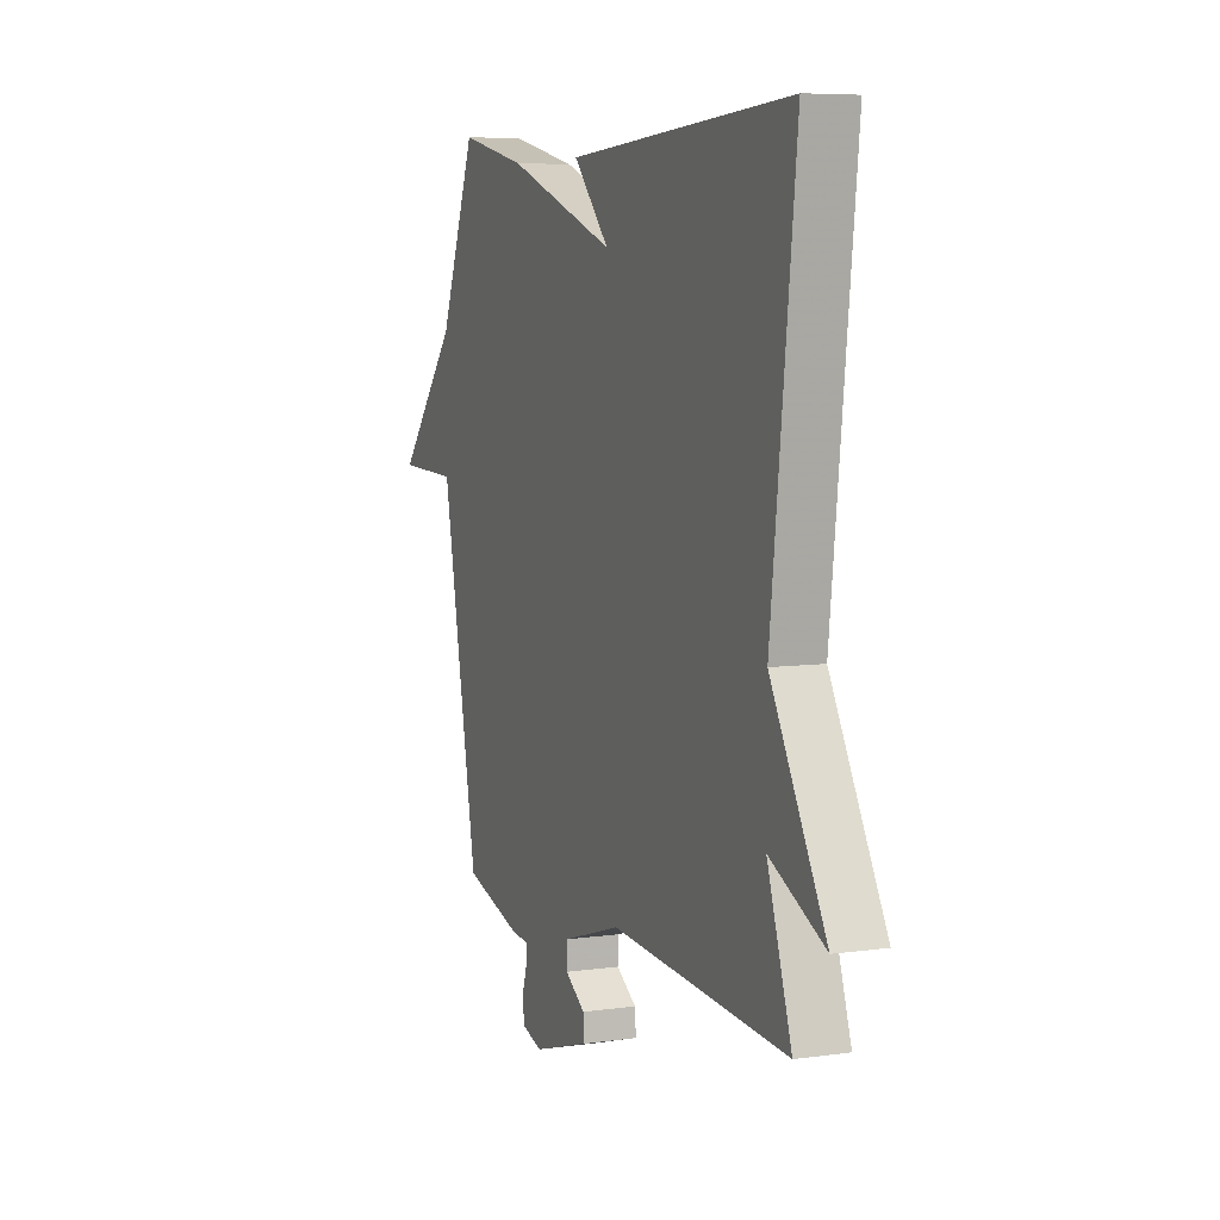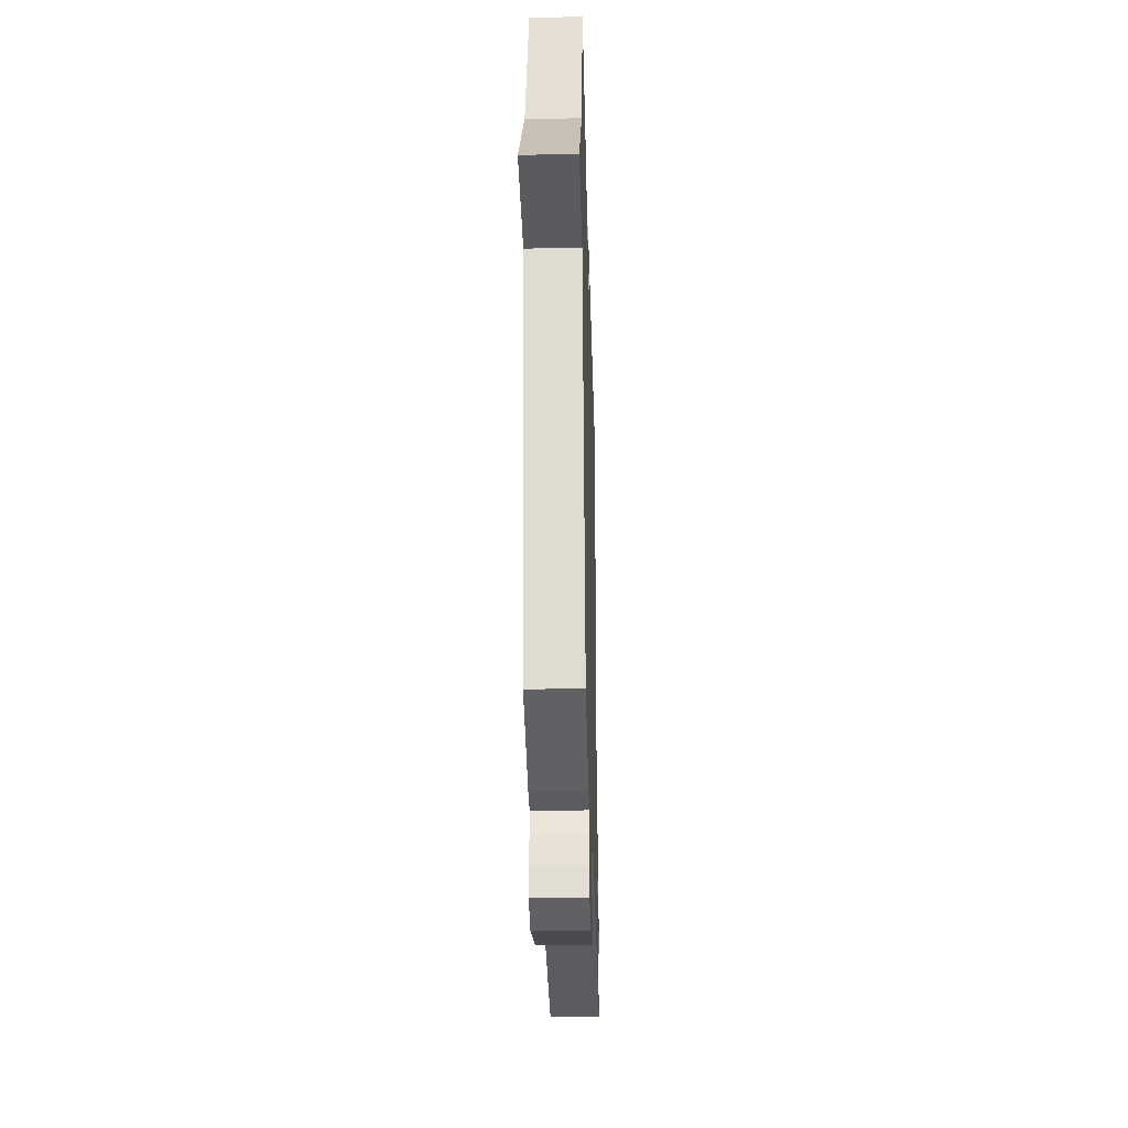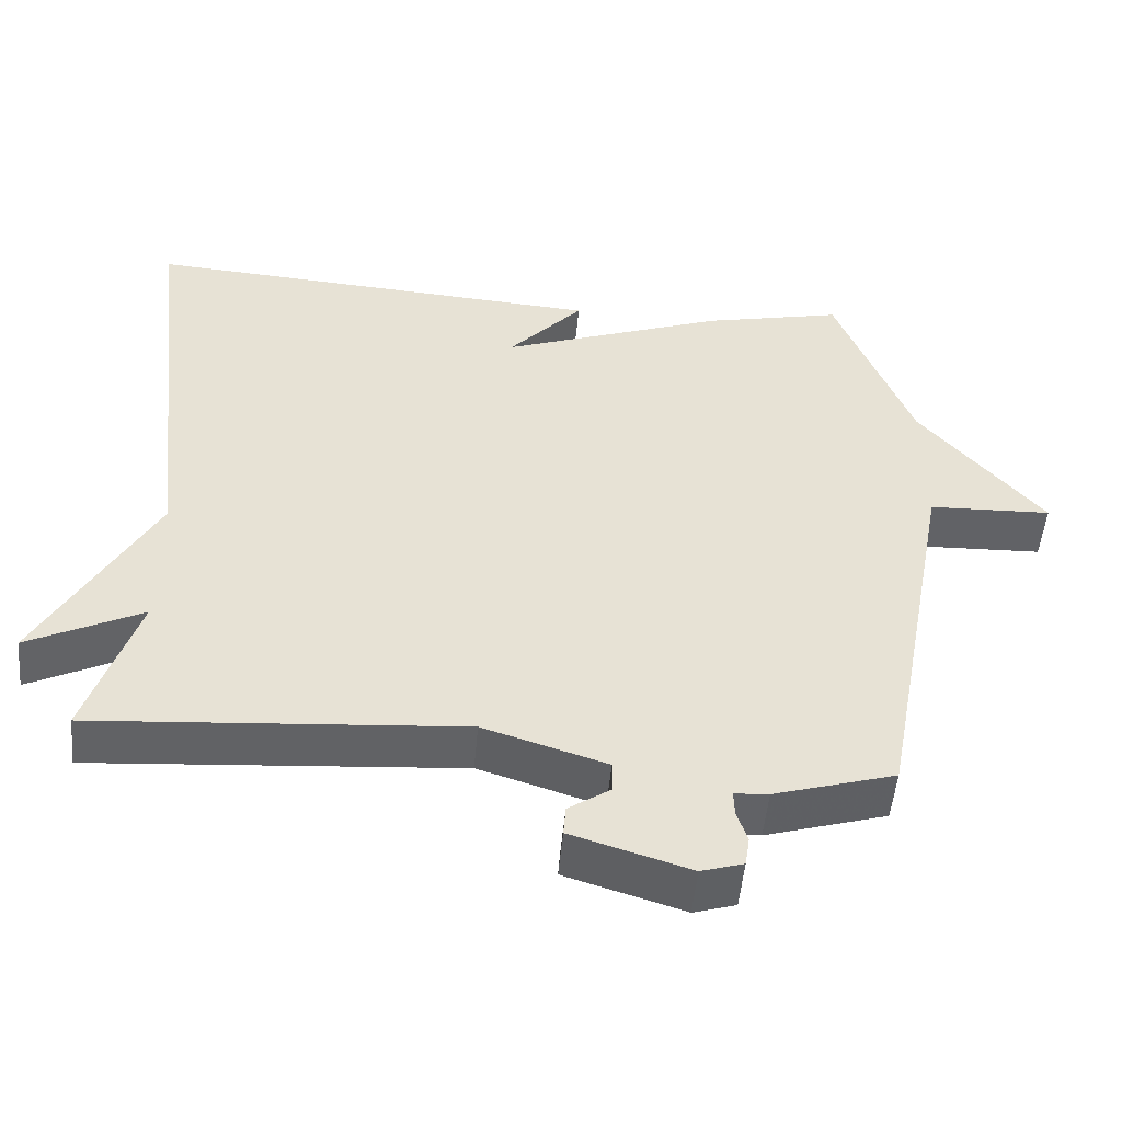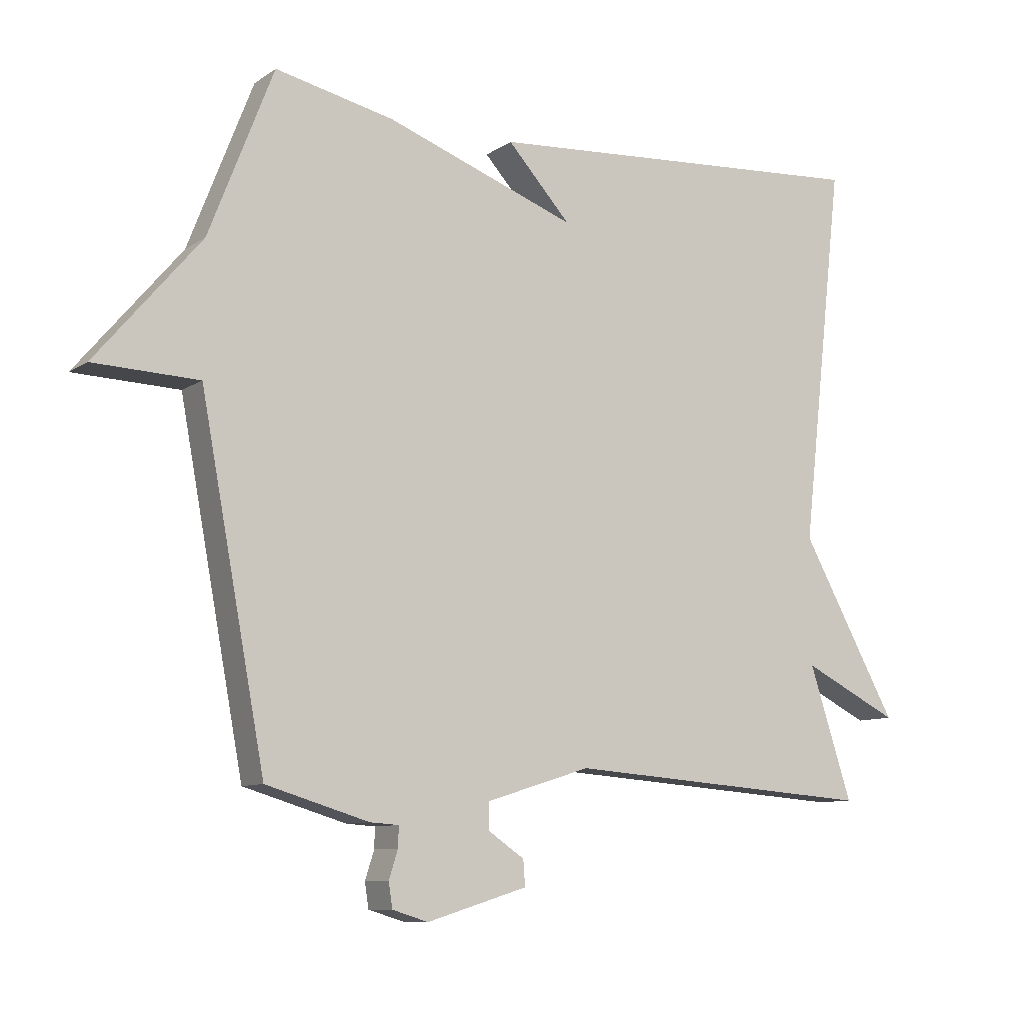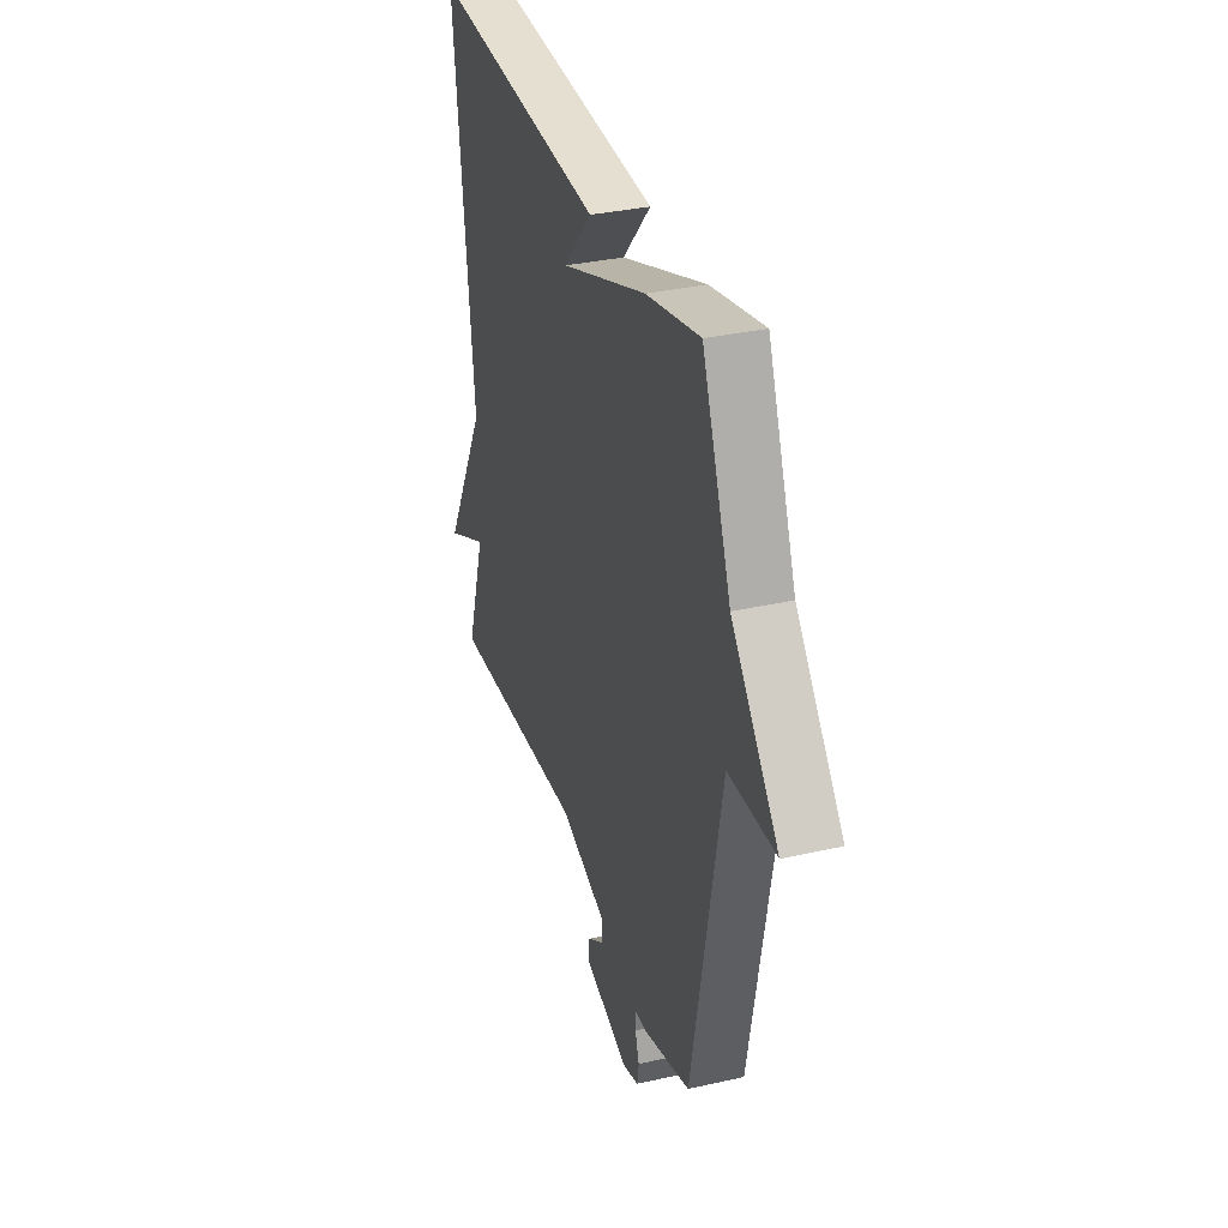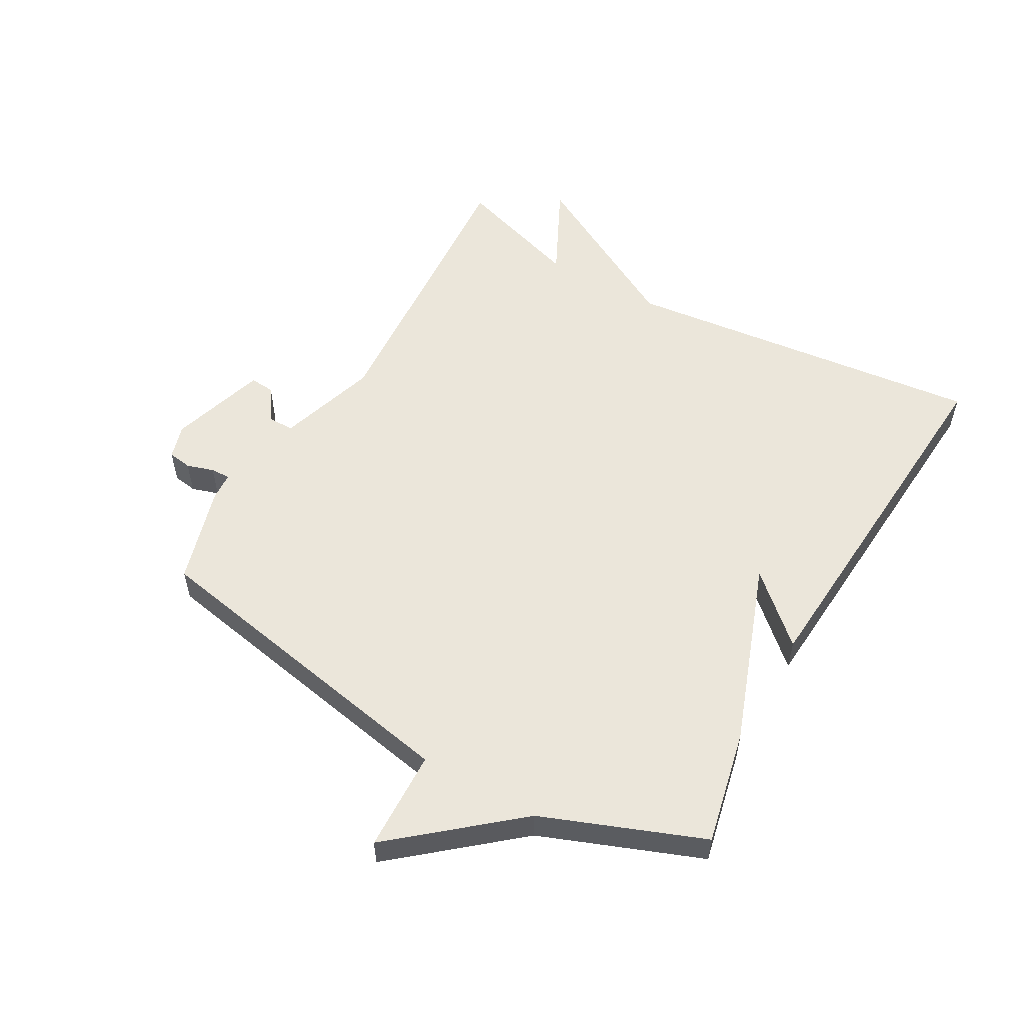
<metadata>
{"format":"obj","ext":"obj","renderer":"f3d","projection":"perspective","resolution":1024,"background":"white","views":[{"elev":6.8,"azim":67.7,"up":"+Z"},{"elev":-31.0,"azim":-88.5,"up":"+Z"},{"elev":-50.7,"azim":174.8,"up":"+Z"},{"elev":-9.4,"azim":-31.2,"up":"+Z"},{"elev":33.4,"azim":-107.2,"up":"+Z"},{"elev":54.8,"azim":-60.3,"up":"+Y"}]}
</metadata>
<code>
v -0.5 0.07 -0.5
v -0.601 0.07 0.04
v -0.765 0.07 0.046
v -0.601 0.07 0.24
v -0.5 0.07 0.5
v -0.314 0.07 0.459
v -0.015 0.07 0.35
v -0.114 0.07 0.459
v 0.5 0.07 0.5
v 0.433 0.07 -0.093
v 0.584 0.07 -0.368
v 0.433 0.07 -0.293
v 0.5 0.07 -0.5
v 0.014 0.07 -0.464
v -0.149 0.07 -0.515
v -0.149 0.07 -0.557
v -0.093 0.07 -0.595
v -0.09 0.07 -0.635
v -0.247 0.07 -0.683
v -0.303 0.07 -0.666
v -0.309 0.07 -0.627
v -0.295 0.07 -0.583
v -0.294 0.07 -0.551
v -0.339 0.07 -0.548
v -0.5 0 -0.5
v -0.601 0 0.04
v -0.765 0 0.046
v -0.601 0 0.24
v -0.5 0 0.5
v -0.314 0 0.459
v -0.015 0 0.35
v -0.114 0 0.459
v 0.5 0 0.5
v 0.433 0 -0.093
v 0.584 0 -0.368
v 0.433 0 -0.293
v 0.5 0 -0.5
v 0.014 0 -0.464
v -0.149 0 -0.515
v -0.149 0 -0.557
v -0.093 0 -0.595
v -0.09 0 -0.635
v -0.247 0 -0.683
v -0.303 0 -0.666
v -0.309 0 -0.627
v -0.295 0 -0.583
v -0.294 0 -0.551
v -0.339 0 -0.548
f 23 24 1 2
f 20 21 22
f 19 20 22
f 18 19 22
f 17 18 22
f 16 17 22
f 15 16 22 23
f 14 15 23 2
f 12 13 14 2
f 10 11 12
f 7 8 9 10
f 10 12 2
f 7 10 2
f 6 7 2
f 5 6 2
f 4 5 2
f 2 3 4
f 26 25 48 47
f 46 45 44
f 46 44 43
f 46 43 42
f 46 42 41
f 46 41 40
f 47 46 40 39
f 26 47 39 38
f 26 38 37 36
f 36 35 34
f 34 33 32 31
f 26 36 34
f 26 34 31
f 26 31 30
f 26 30 29
f 26 29 28
f 28 27 26
f 1 25 26 2
f 2 26 27 3
f 3 27 28 4
f 4 28 29 5
f 5 29 30 6
f 6 30 31 7
f 7 31 32 8
f 8 32 33 9
f 9 33 34 10
f 10 34 35 11
f 11 35 36 12
f 12 36 37 13
f 13 37 38 14
f 14 38 39 15
f 15 39 40 16
f 16 40 41 17
f 17 41 42 18
f 18 42 43 19
f 19 43 44 20
f 20 44 45 21
f 21 45 46 22
f 22 46 47 23
f 23 47 48 24
f 24 48 25 1

</code>
